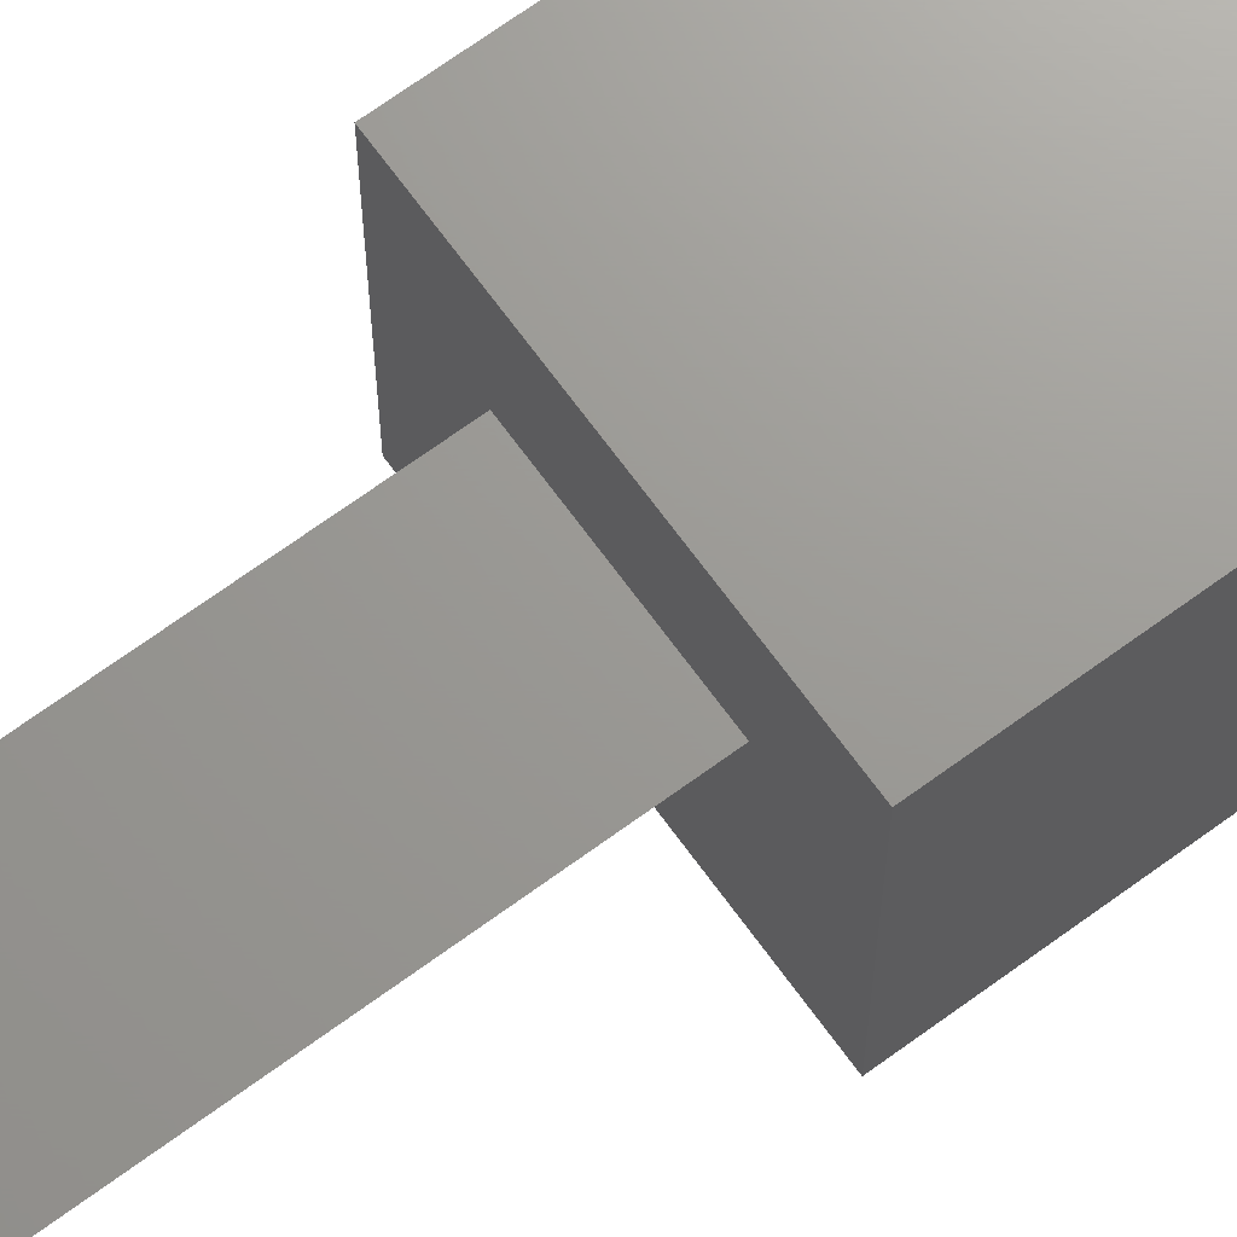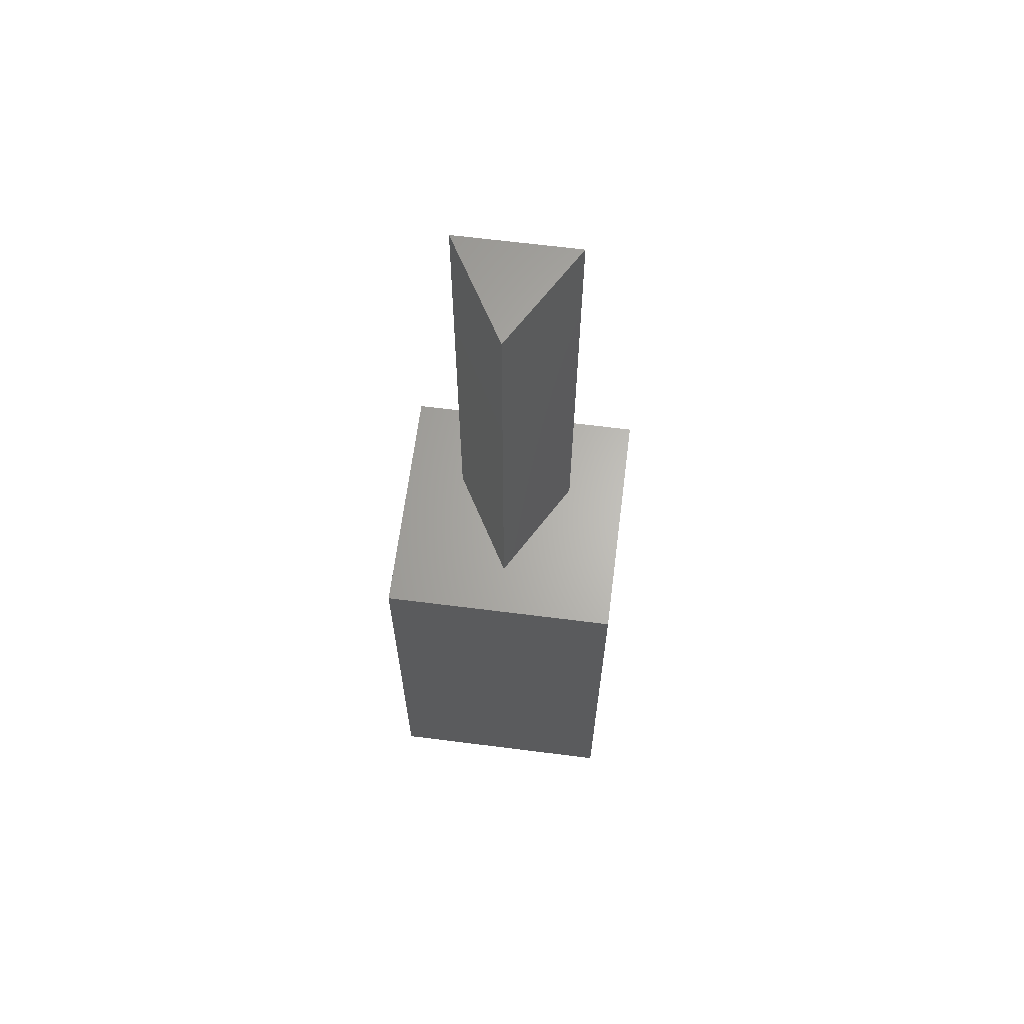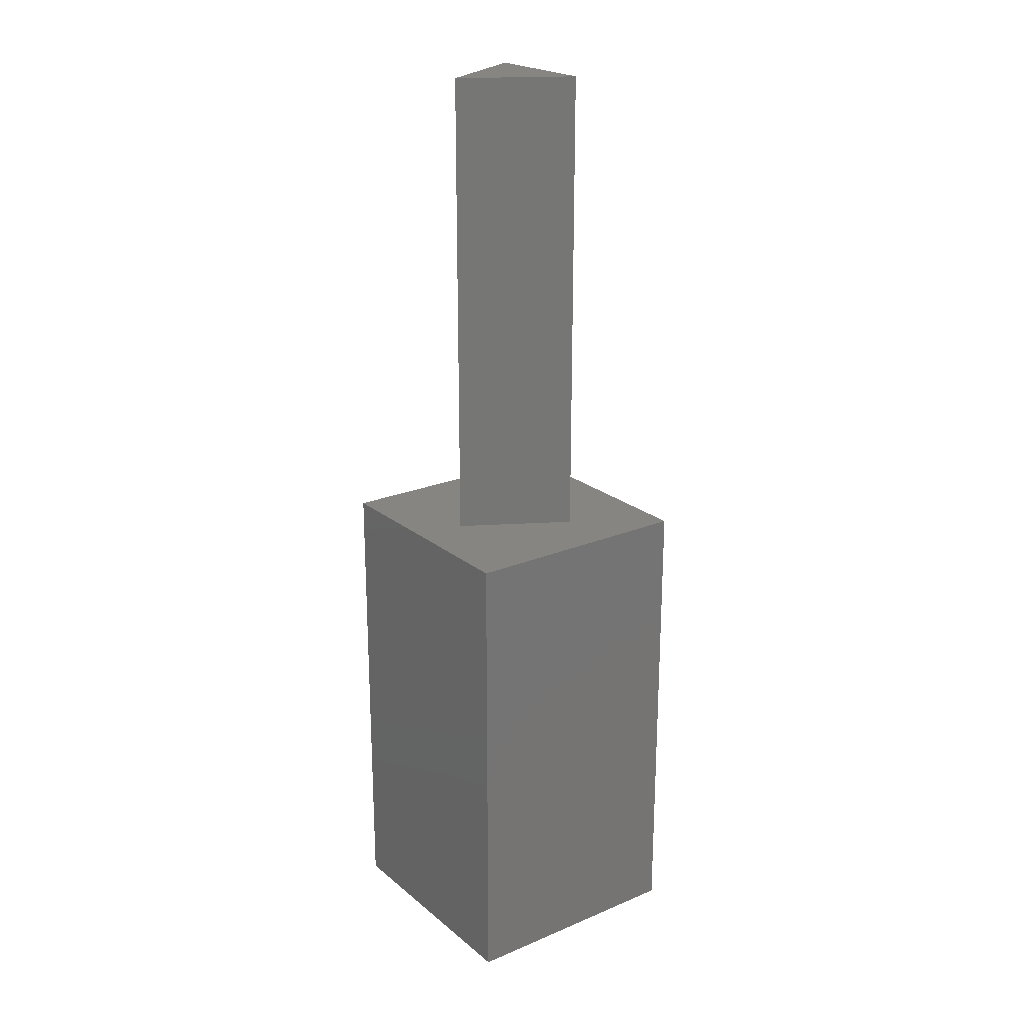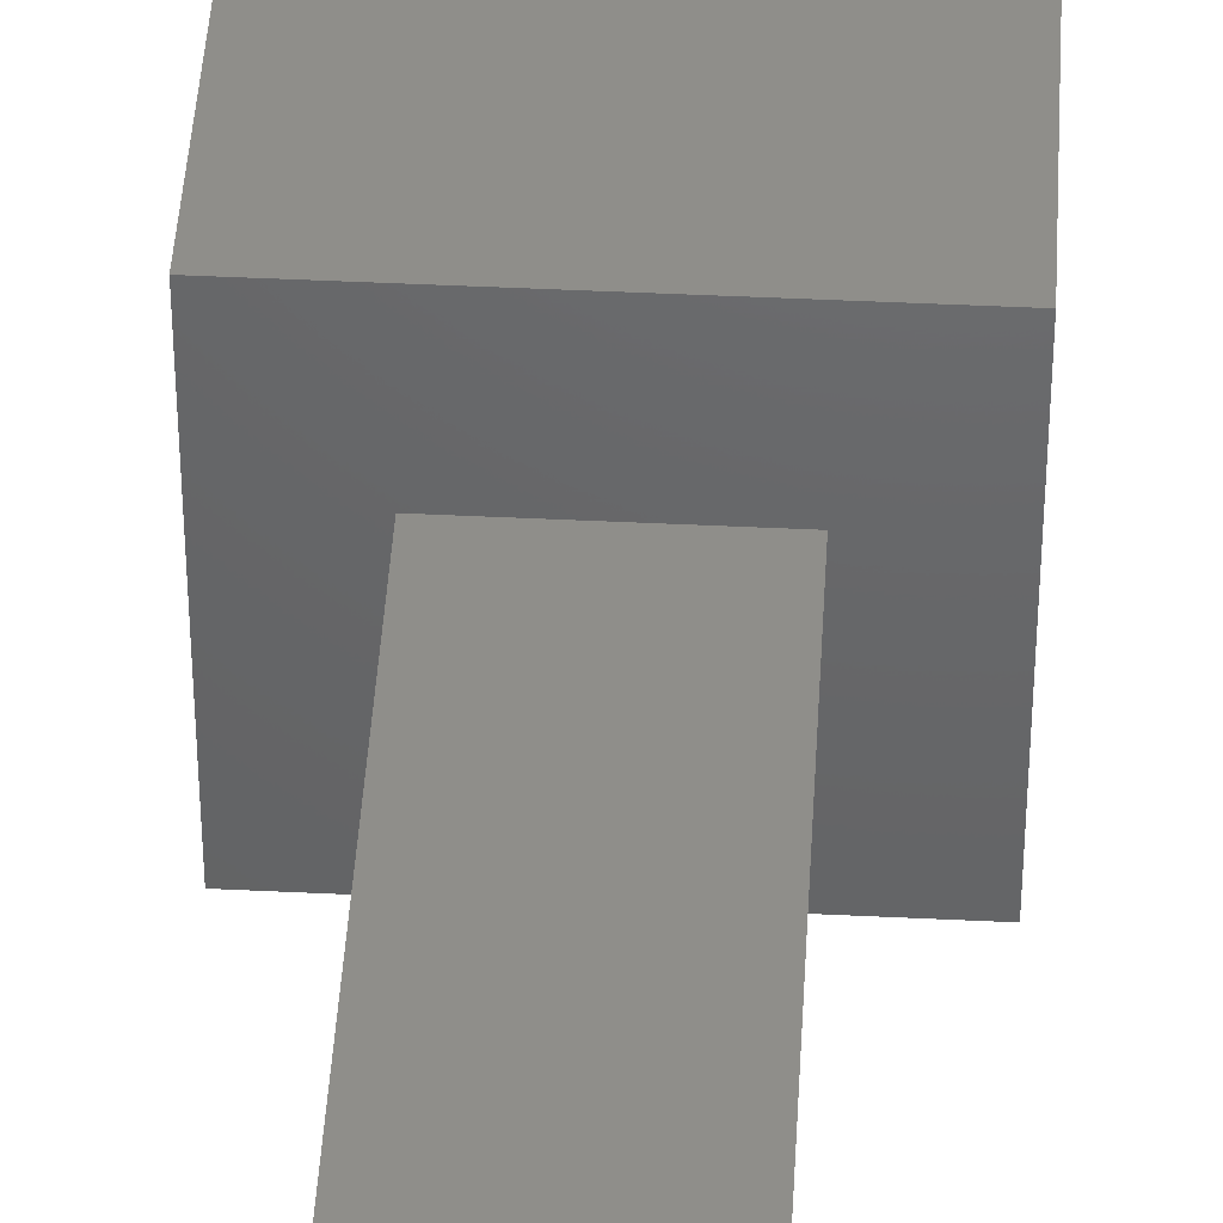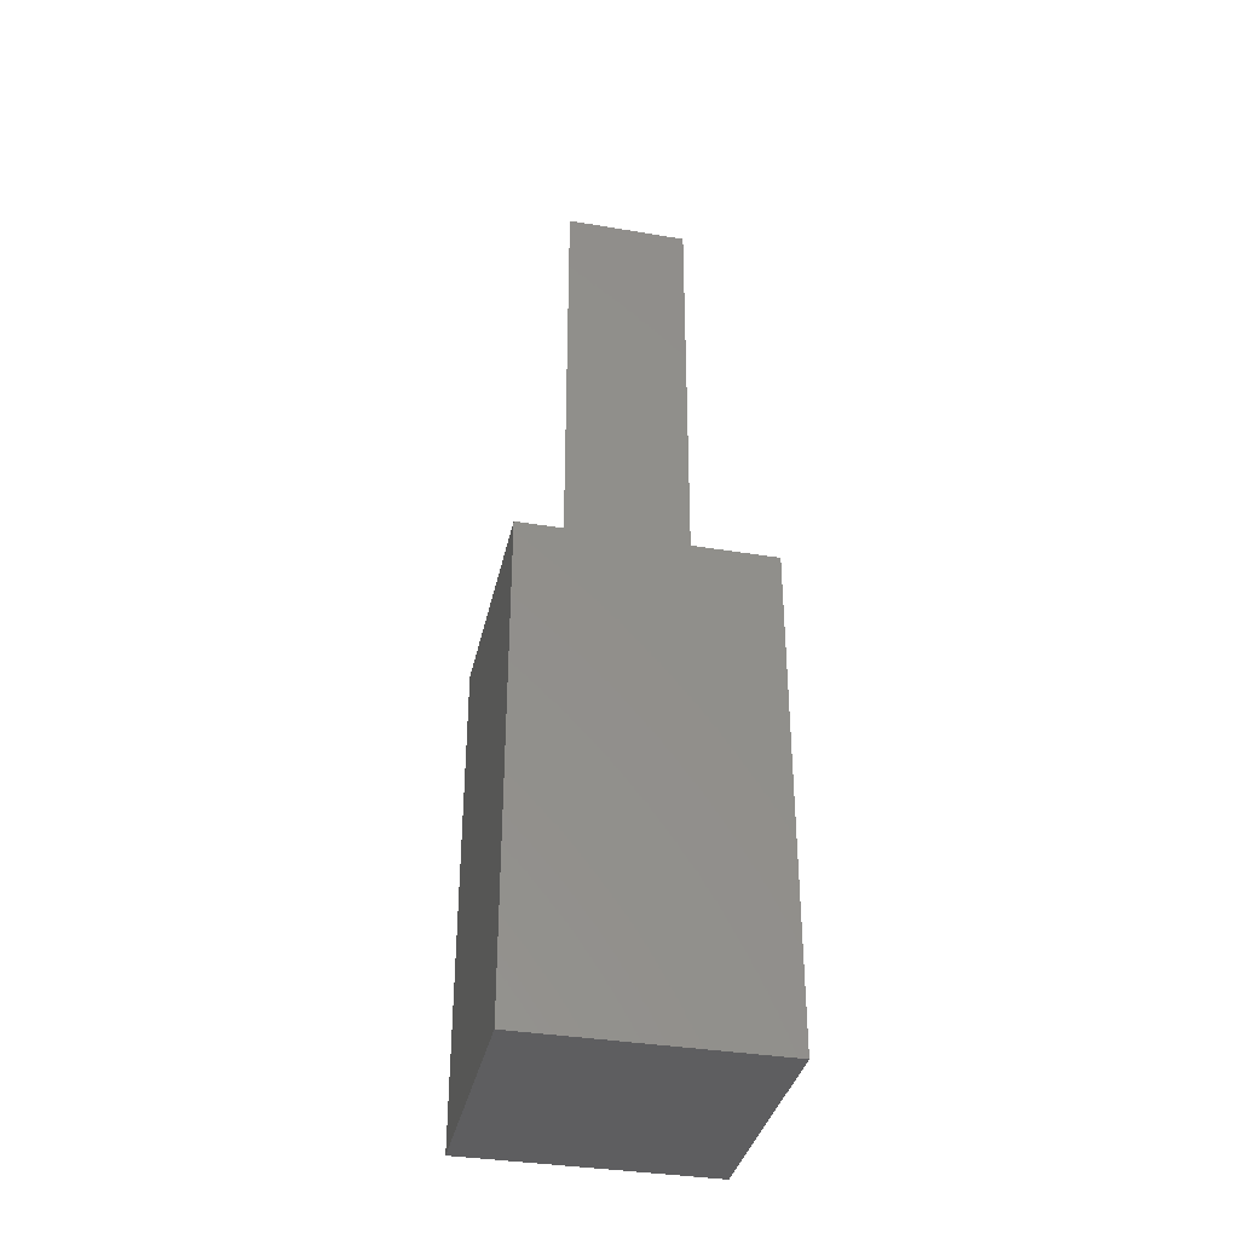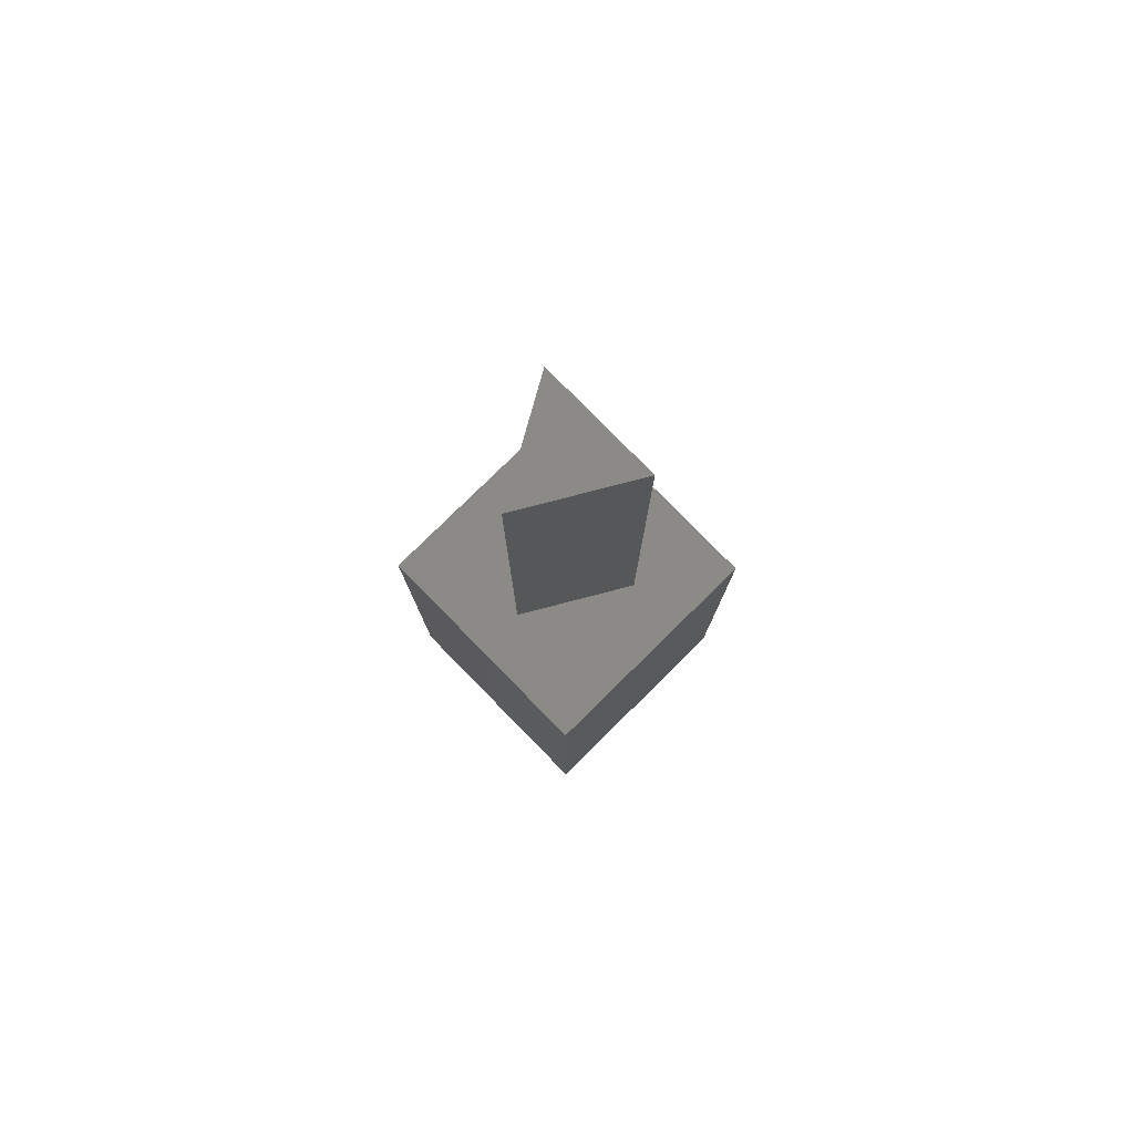
<metadata>
{"format":"stl","ext":"stl","renderer":"f3d","projection":"perspective","resolution":1024,"background":"white","views":[{"elev":69.5,"azim":53.9,"up":"+Y"},{"elev":64.7,"azim":7.3,"up":"+Z"},{"elev":22.1,"azim":54.0,"up":"+Z"},{"elev":43.9,"azim":3.3,"up":"+Y"},{"elev":-36.6,"azim":167.7,"up":"+Z"},{"elev":79.4,"azim":45.5,"up":"+Z"}]}
</metadata>
<code>
# stl→obj: 14 verts, 24 faces
v 5 0 10
v 5 5 0
v 5 5 10
v 5 0 0
v 3.756 3.225 10
v 1.244 3.225 10
v 0 5 10
v 2.5 1.05 10
v 0 0 10
v 0 0 0
v 0 5 0
v 1.244 3.225 20
v 3.756 3.225 20
v 2.5 1.05 20
f 1 2 3
f 2 1 4
f 3 5 1
f 3 6 5
f 6 3 7
f 8 1 5
f 9 6 7
f 8 9 1
f 6 9 8
f 10 7 11
f 7 10 9
f 2 7 3
f 7 2 11
f 10 1 9
f 1 10 4
f 5 12 13
f 12 5 6
f 13 12 14
f 8 12 6
f 12 8 14
f 14 5 13
f 5 14 8
f 10 2 4
f 2 10 11

</code>
